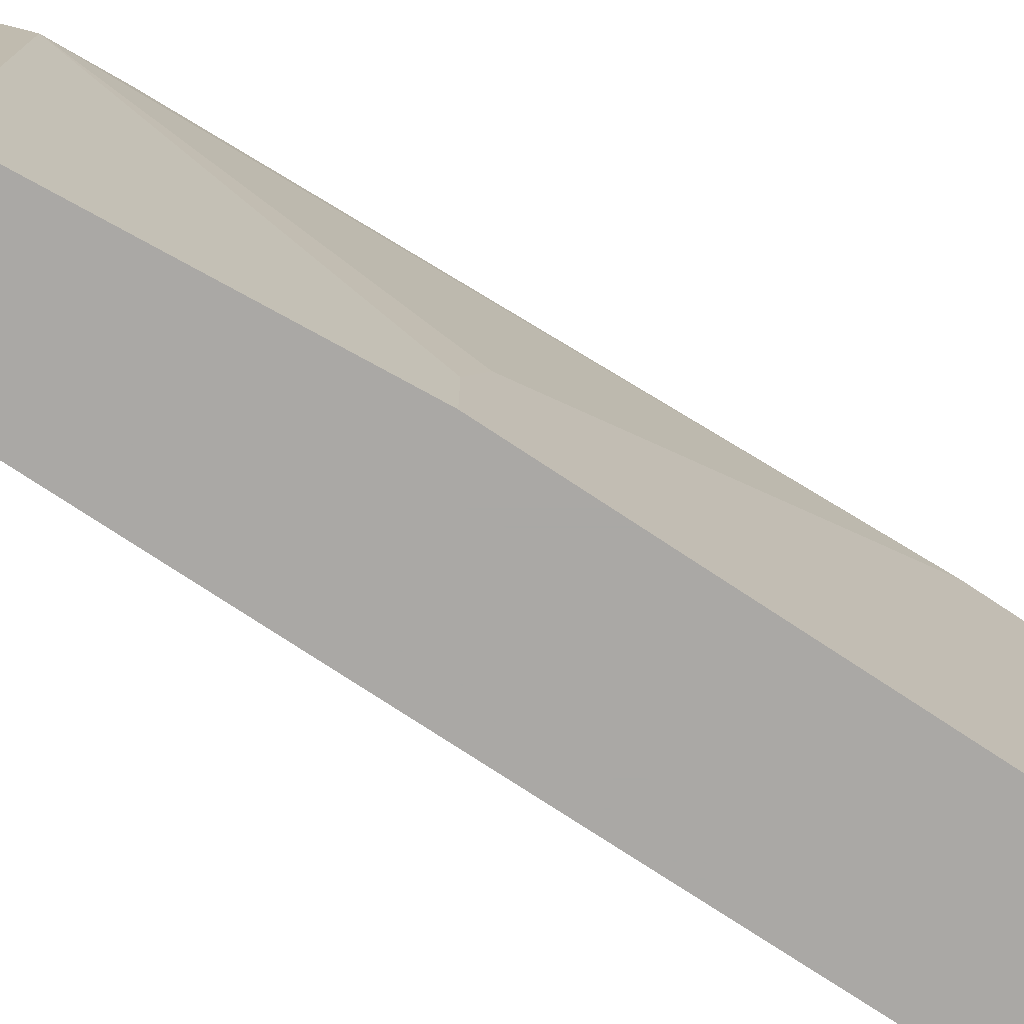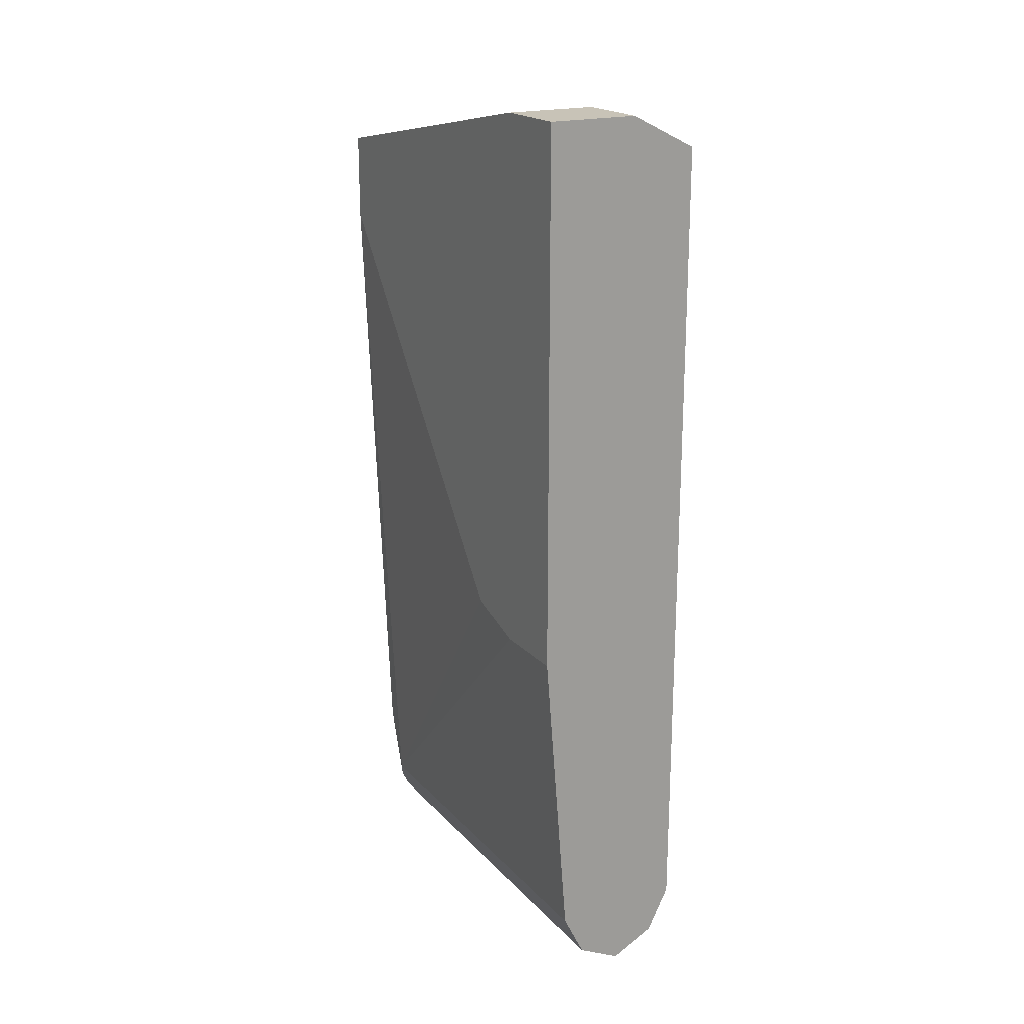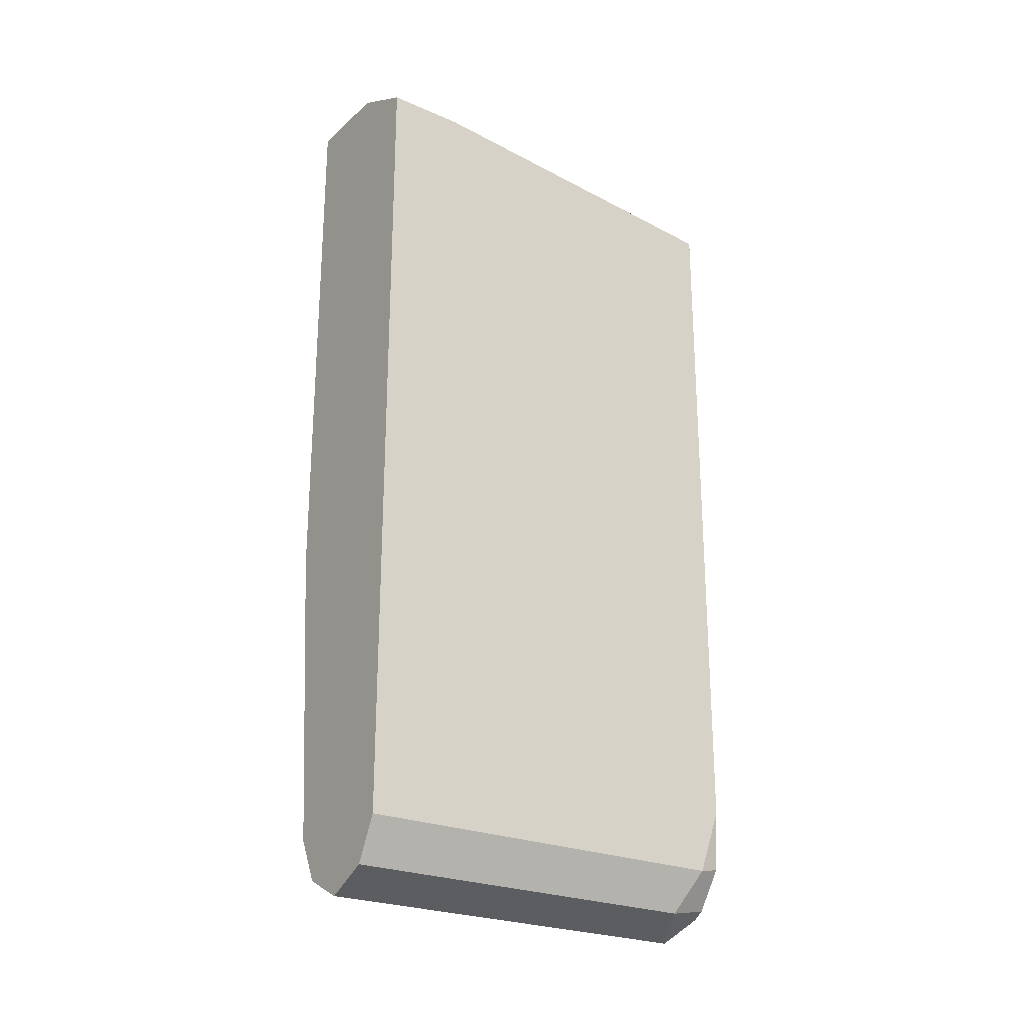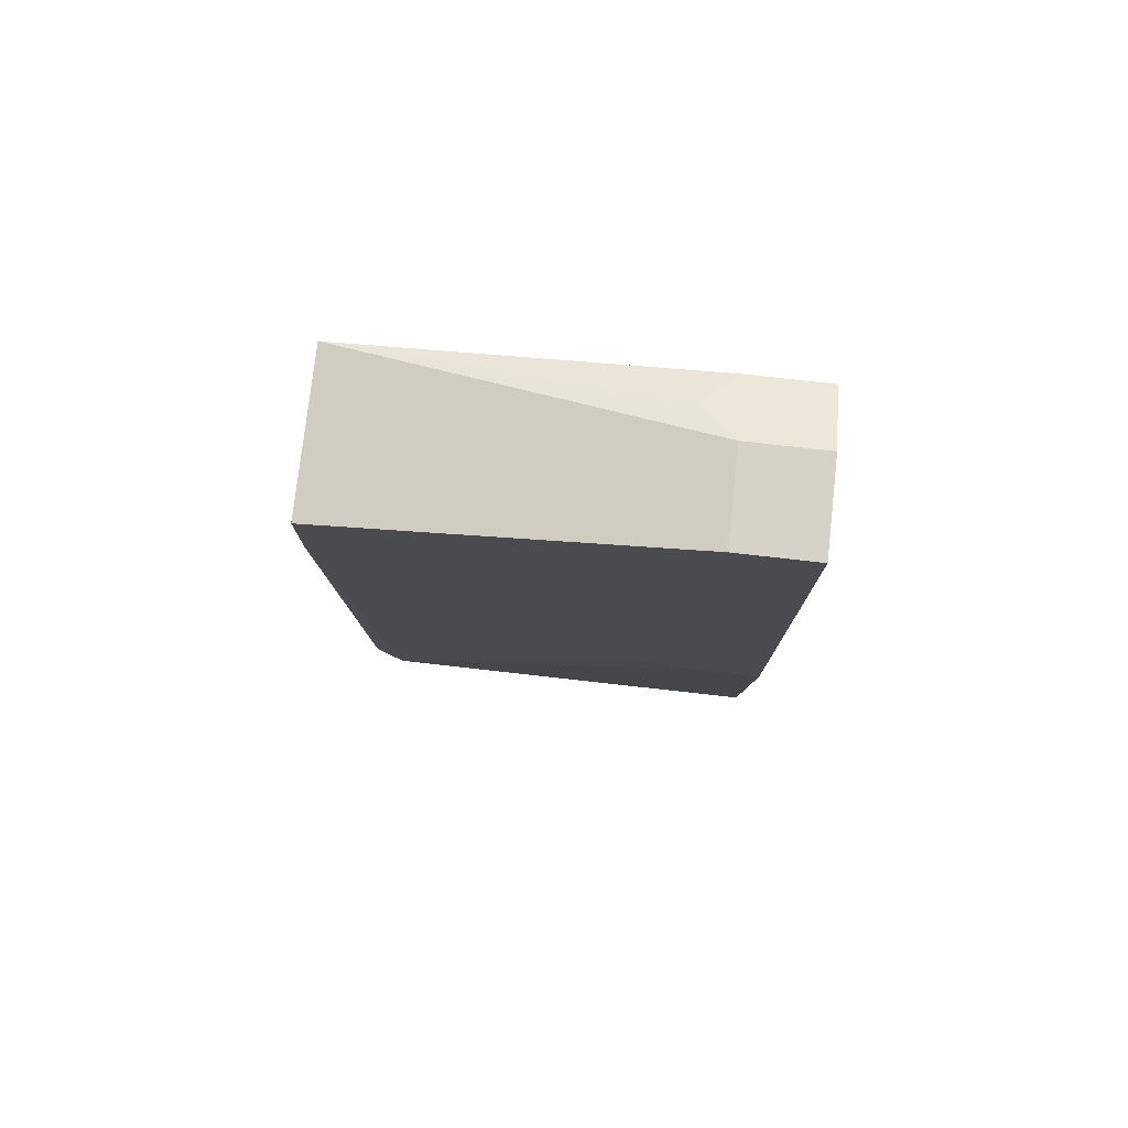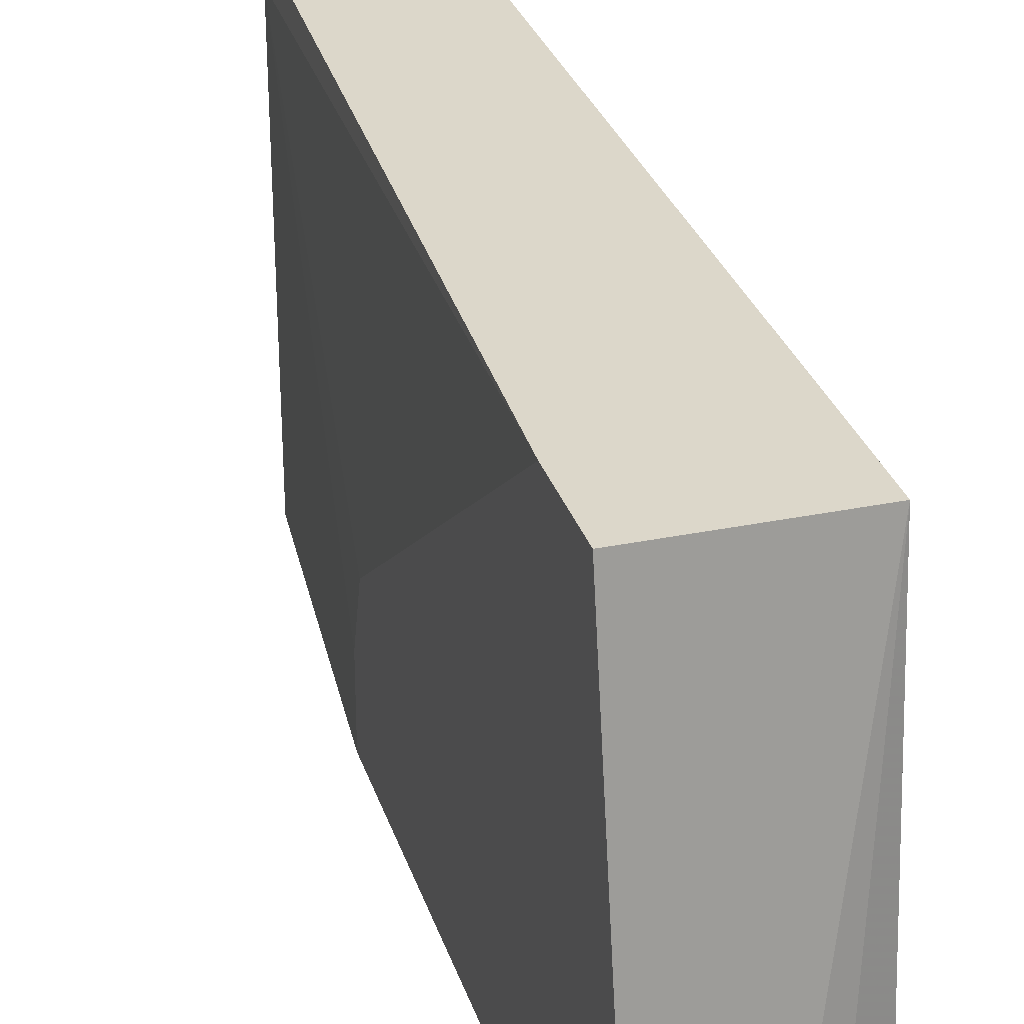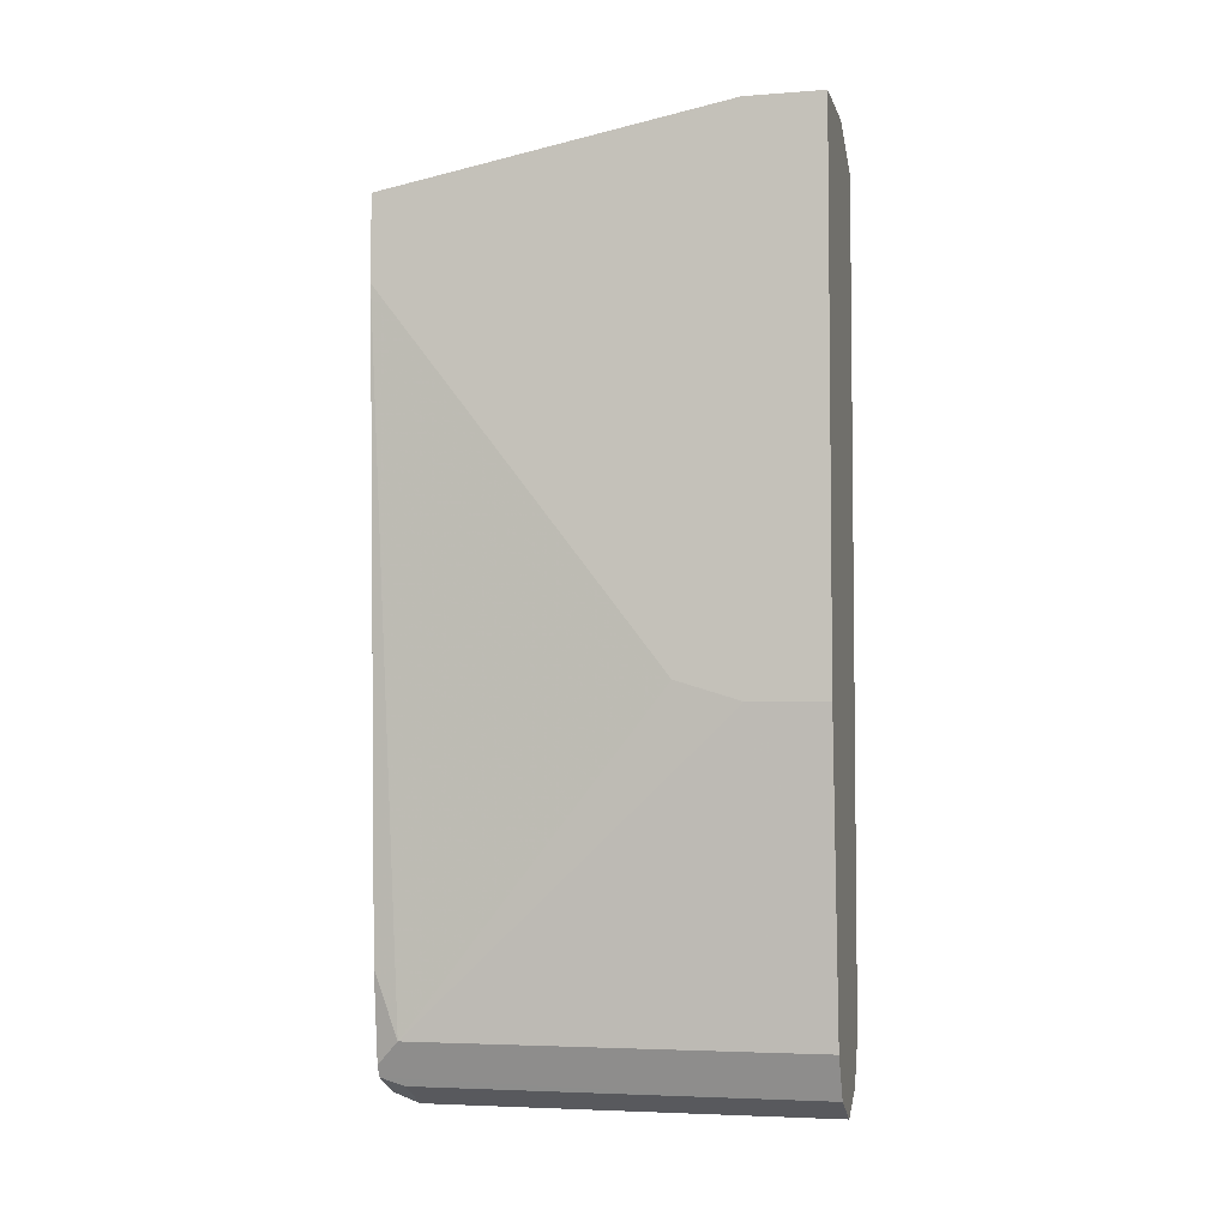
<metadata>
{"format":"obj","ext":"obj","renderer":"f3d","projection":"perspective","resolution":1024,"background":"white","views":[{"elev":-75.1,"azim":-123.5,"up":"+Y"},{"elev":19.7,"azim":-29.1,"up":"+Z"},{"elev":-24.4,"azim":54.5,"up":"+Z"},{"elev":77.4,"azim":-83.6,"up":"+Z"},{"elev":30.4,"azim":-16.6,"up":"+Y"},{"elev":-4.4,"azim":-76.5,"up":"+Z"}]}
</metadata>
<code>
v -0.3685 0.06458 0.06113
v -0.365 0.05762 0.05763
v -0.3789 0.06458 0.06637
v -0.358 0.06458 0.0646
v -0.3548 0.06458 0.06671
v -0.3522 0.05122 0.06405
v -0.365 -0.0612 0.05763
v -0.3778 0.05762 0.06405
v -0.3842 -0.0612 0.07685
v -0.3842 0.05762 0.07685
v -0.3807 0.06458 0.0699
v -0.3778 -0.0612 0.06405
v -0.3472 0.06458 0.07824
v -0.3458 0.05762 0.07685
v -0.3522 -0.0612 0.06405
v -0.3915 -0.0612 0.167
v -0.3915 -0.03841 0.167
v -0.3915 -0.01924 0.1729
v -0.3915 0.06458 0.2822
v -0.3842 0.06458 0.09606
v -0.3458 0.06458 0.09606
v -0.3458 -0.0612 0.07685
v -0.3455 0.06457 0.2695
v -0.3915 -0.0612 0.3266
v -0.3915 0.06458 0.3073
v -0.3455 0.06458 0.2872
v -0.3455 -0.0612 0.2695
v -0.365 -0.0612 0.3266
v -0.3915 -0.03841 0.3266
v -0.3455 0.06458 0.3073
v -0.3455 -0.0612 0.3168
v -0.3546 -0.0612 0.3213
v -0.365 -0.03841 0.3266
v -0.3554 -0.02881 0.3217
v -0.3455 -0.03841 0.3168
f 16 29 25
f 16 24 29
f 14 27 22
f 14 23 27
f 7 9 12
f 14 21 23
f 10 19 20
f 10 20 11
f 10 18 19
f 10 17 18
f 9 17 10
f 9 16 17
f 16 25 19
f 13 21 14
f 16 19 18
f 24 28 33
f 21 26 23
f 7 16 9
f 32 35 34
f 31 35 32
f 30 34 35
f 30 33 34
f 28 32 33
f 16 18 17
f 25 33 30
f 24 33 29
f 23 31 27
f 23 35 31
f 23 30 35
f 32 34 33
f 23 26 30
f 25 29 33
f 7 24 16
f 2 4 5
f 7 32 28
f 1 2 3
f 1 3 11
f 1 11 20
f 1 20 19
f 1 19 25
f 7 28 24
f 1 30 26
f 1 26 21
f 1 21 13
f 1 13 5
f 1 5 4
f 1 4 2
f 2 5 6
f 2 6 15
f 2 15 7
f 1 25 30
f 2 12 8
f 2 7 12
f 7 31 32
f 7 27 31
f 7 15 22
f 6 22 15
f 6 14 22
f 7 22 27
f 5 13 14
f 3 12 9
f 3 8 12
f 3 10 11
f 3 9 10
f 2 8 3
f 5 14 6

</code>
